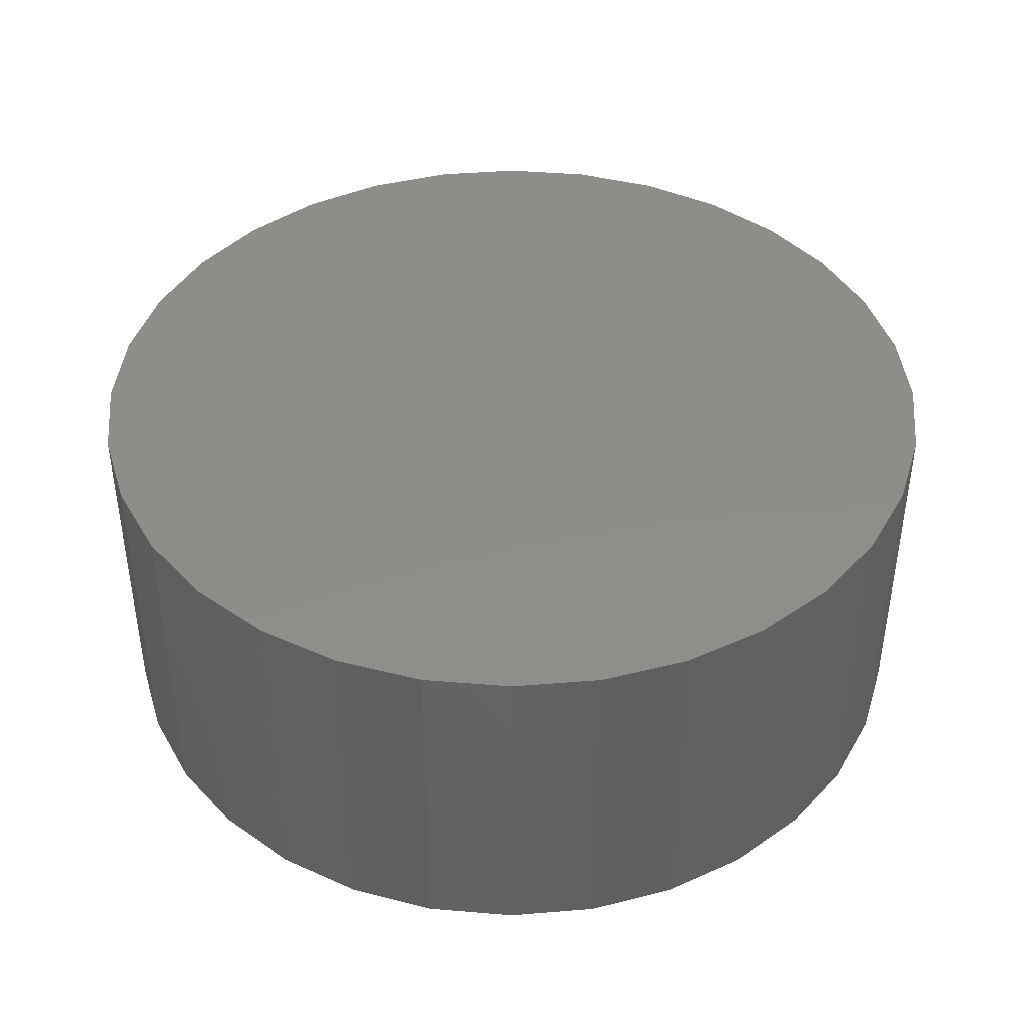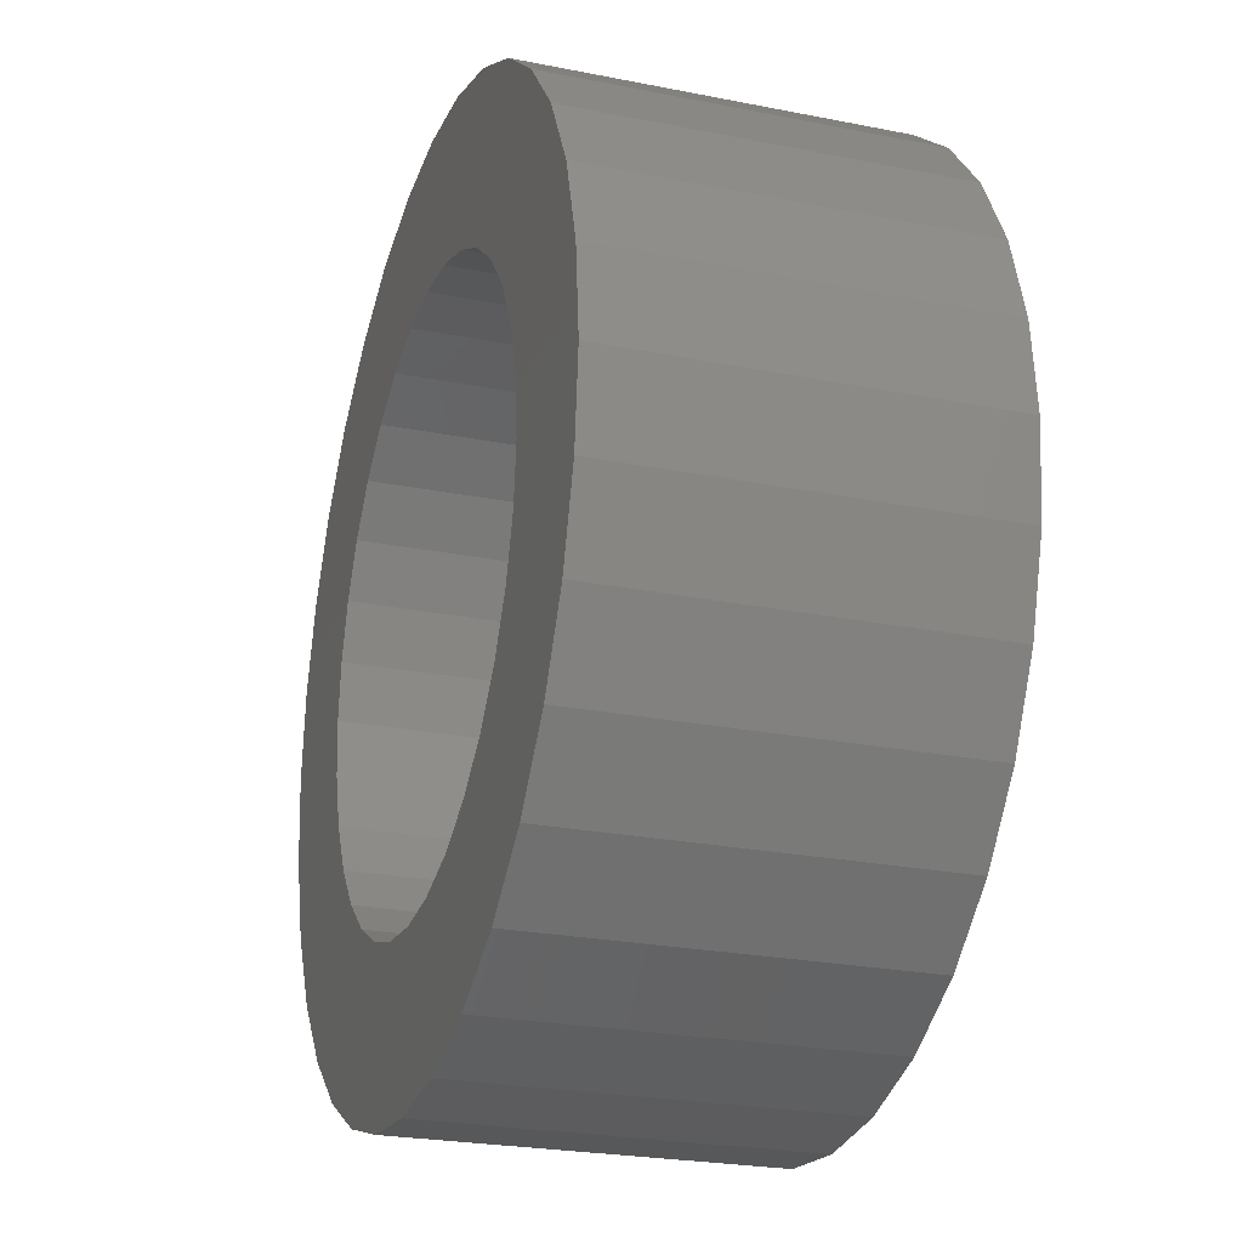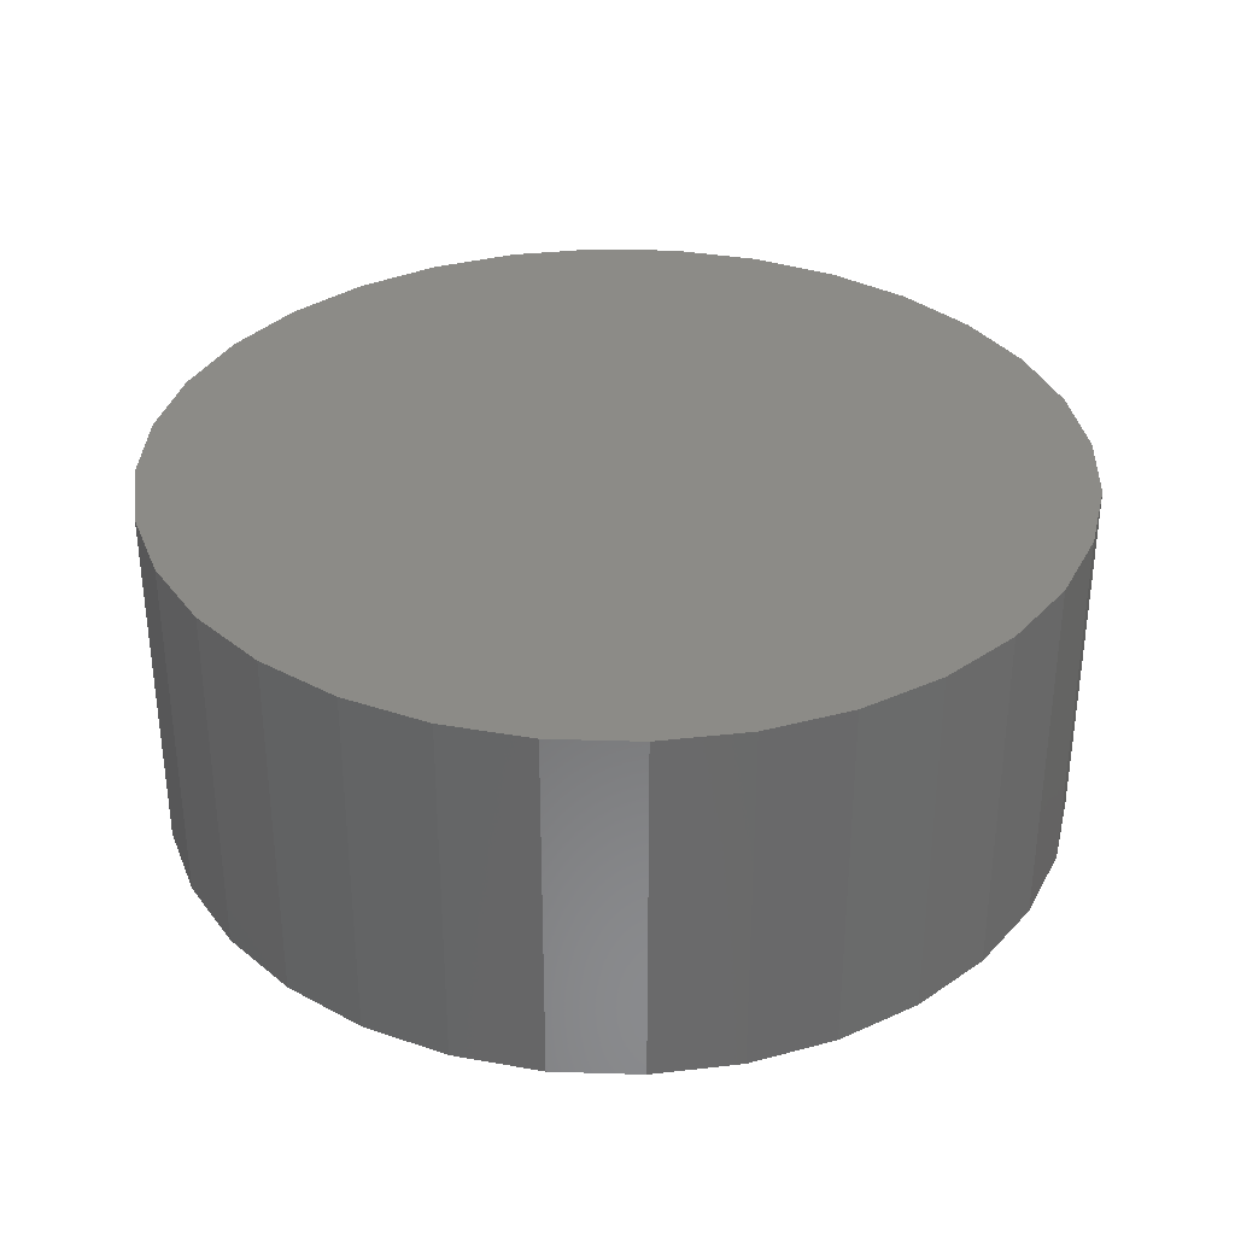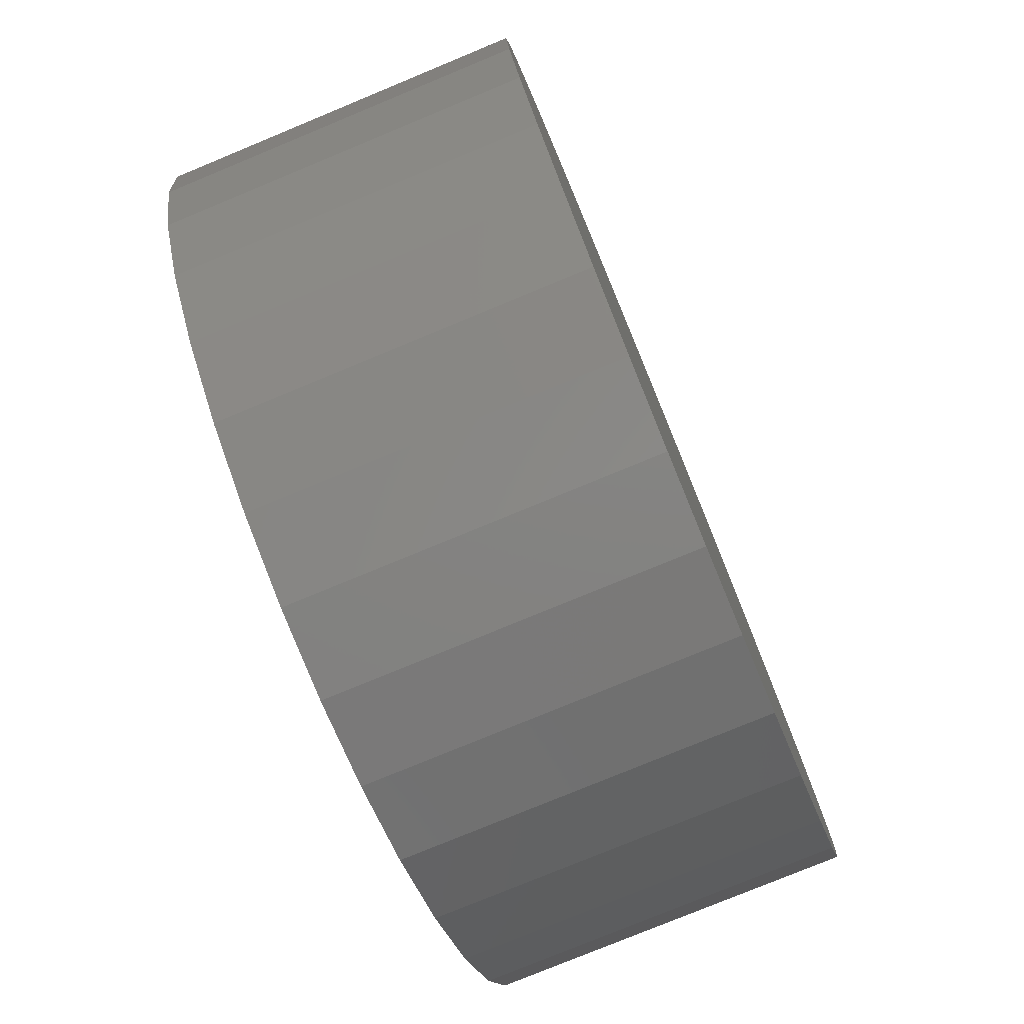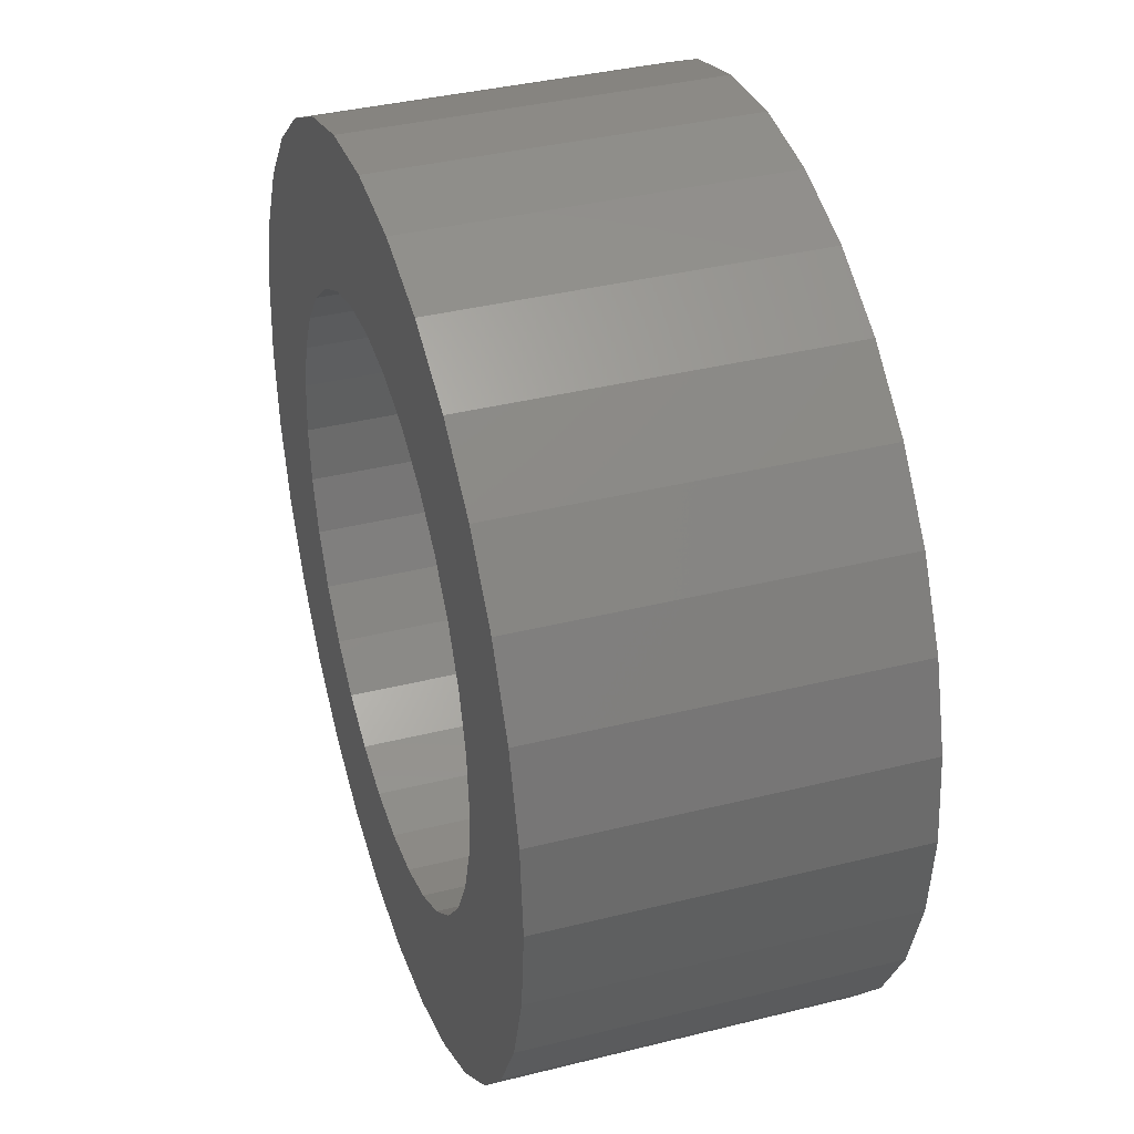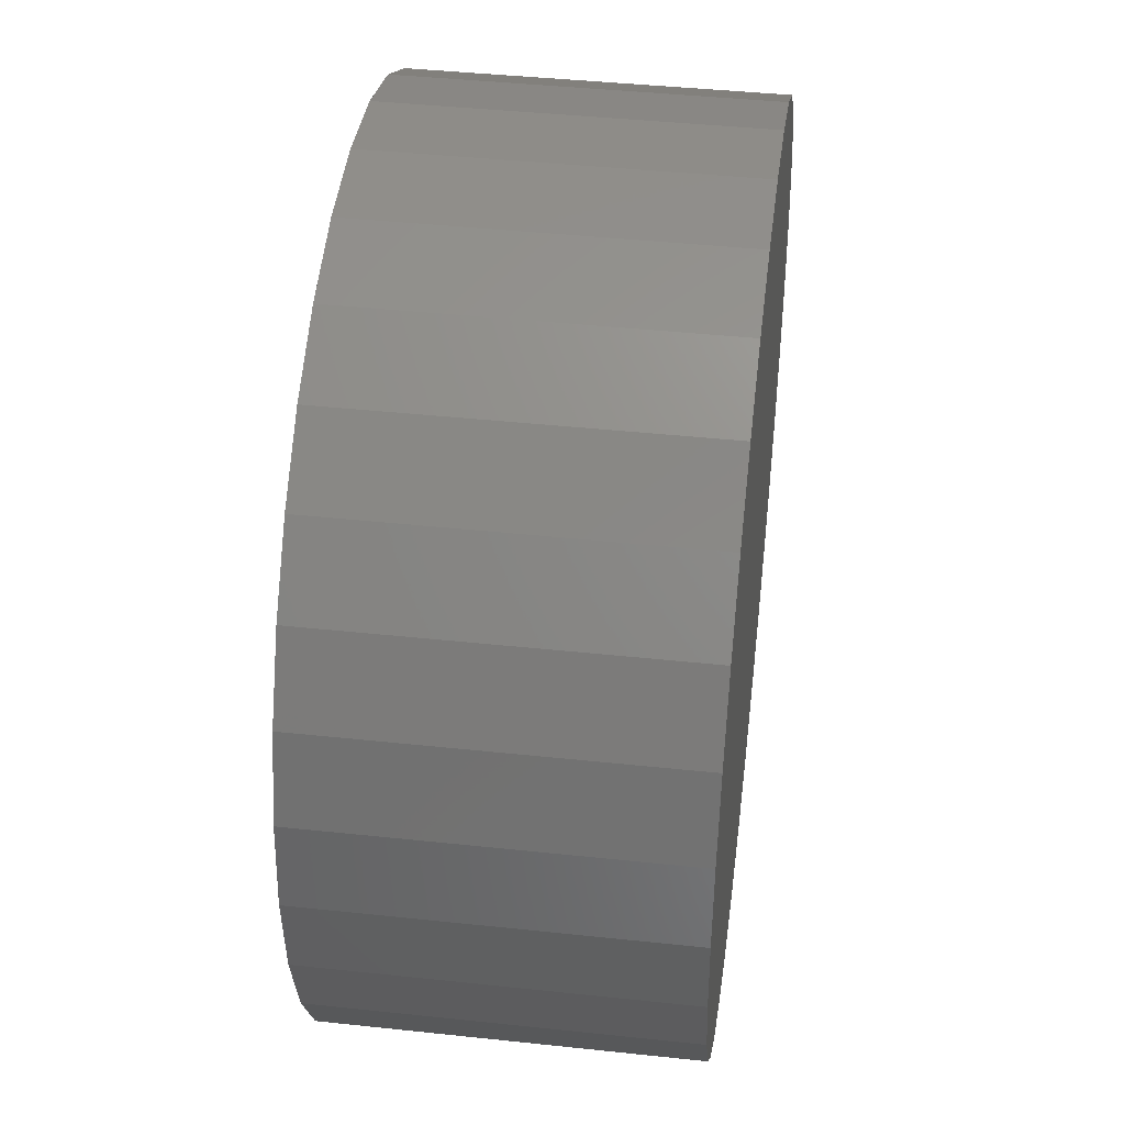
<metadata>
{"format":"stl","ext":"stl","renderer":"f3d","projection":"perspective","resolution":1024,"background":"white","views":[{"elev":42.2,"azim":78.8,"up":"+Z"},{"elev":-24.4,"azim":-108.2,"up":"+Y"},{"elev":33.6,"azim":98.0,"up":"+Z"},{"elev":-77.6,"azim":-67.5,"up":"+Y"},{"elev":37.7,"azim":-107.7,"up":"+Y"},{"elev":42.3,"azim":-82.7,"up":"+Y"}]}
</metadata>
<code>
# stl→obj: 128 verts, 252 faces
v -0.1237 0.08142 0
v -0.2095 0.08598 0
v -0.1055 0.1036 0
v 0.05419 0.1354 0
v 0.0267 0.1437 0
v 0.157 0.1589 0
v -0.001891 0.1465 0
v -0.1608 0.1589 0
v -0.1267 0.1868 0
v -0.08787 0.2076 0
v -0.04572 0.2204 0
v -0.001891 0.2247 0
v 0.04194 0.2204 0
v 0.08409 0.2076 0
v 0.1229 0.1868 0
v -0.03048 0.1437 0
v -0.05797 0.1354 0
v -0.1887 0.1248 0
v -0.001891 -0.1465 0
v 0.0267 -0.1437 0
v 0.157 -0.1589 0
v 0.1229 -0.1868 0
v 0.08409 -0.2076 0
v 0.04194 -0.2204 0
v -0.001891 -0.2247 0
v -0.04572 -0.2204 0
v -0.08787 -0.2076 0
v -0.1267 -0.1868 0
v -0.1608 -0.1589 0
v -0.03048 -0.1437 0
v -0.08331 0.1218 0
v -0.1484 1.795e-17 0
v -0.2266 2.751e-17 0
v -0.1456 0.02859 0
v -0.2222 0.04383 0
v -0.1373 0.05608 0
v -0.1373 -0.05608 0
v -0.2222 -0.04383 0
v -0.1456 -0.02859 0
v -0.08331 -0.1218 0
v -0.1887 -0.1248 0
v -0.1055 -0.1036 0
v -0.2095 -0.08598 0
v -0.1237 -0.08142 0
v -0.05797 -0.1354 0
v 0.12 0.08142 0
v 0.1017 0.1036 0
v 0.2057 0.08598 0
v 0.07953 0.1218 0
v 0.1849 0.1248 0
v 0.1447 0 0
v 0.1418 0.02859 0
v 0.2228 -5.503e-17 0
v 0.1335 0.05608 0
v 0.2185 0.04383 0
v 0.1335 -0.05608 0
v 0.1418 -0.02859 0
v 0.2185 -0.04383 0
v 0.07953 -0.1218 0
v 0.1017 -0.1036 0
v 0.1849 -0.1248 0
v 0.12 -0.08142 0
v 0.2057 -0.08598 0
v 0.05419 -0.1354 0
v 0.0267 -0.1437 0.1016
v 0.05419 -0.1354 0.1016
v 0.07953 -0.1218 0.1016
v 0.1017 -0.1036 0.1016
v 0.12 -0.08142 0.1016
v 0.1335 -0.05608 0.1016
v 0.1418 -0.02859 0.1016
v 0.1447 0 0.1016
v -0.001891 -0.1465 0.1016
v -0.03048 -0.1437 0.1016
v -0.05797 -0.1354 0.1016
v -0.08331 -0.1218 0.1016
v -0.1055 -0.1036 0.1016
v -0.1237 -0.08142 0.1016
v -0.1373 -0.05608 0.1016
v -0.1456 -0.02859 0.1016
v -0.1484 1.795e-17 0.1016
v -0.03048 0.1437 0.1016
v -0.05797 0.1354 0.1016
v -0.08331 0.1218 0.1016
v -0.1055 0.1036 0.1016
v -0.1237 0.08142 0.1016
v -0.1373 0.05608 0.1016
v -0.1456 0.02859 0.1016
v -0.001891 0.1465 0.1016
v 0.0267 0.1437 0.1016
v 0.05419 0.1354 0.1016
v 0.07953 0.1218 0.1016
v 0.1017 0.1036 0.1016
v 0.12 0.08142 0.1016
v 0.1335 0.05608 0.1016
v 0.1418 0.02859 0.1016
v 0.2228 0 0.1797
v 0.2185 -0.04383 0.1797
v 0.2057 -0.08598 0.1797
v 0.1849 -0.1248 0.1797
v 0.157 -0.1589 0.1797
v 0.1229 -0.1868 0.1797
v 0.08409 -0.2076 0.1797
v 0.04194 -0.2204 0.1797
v -0.001891 -0.2247 0.1797
v -0.04572 -0.2204 0.1797
v -0.08787 -0.2076 0.1797
v -0.1267 -0.1868 0.1797
v -0.1608 -0.1589 0.1797
v -0.1887 -0.1248 0.1797
v -0.2095 -0.08598 0.1797
v -0.2222 -0.04383 0.1797
v -0.2266 2.751e-17 0.1797
v -0.2222 0.04383 0.1797
v -0.2095 0.08598 0.1797
v -0.1887 0.1248 0.1797
v -0.1608 0.1589 0.1797
v -0.1267 0.1868 0.1797
v -0.08787 0.2076 0.1797
v -0.04572 0.2204 0.1797
v -0.001891 0.2247 0.1797
v 0.04194 0.2204 0.1797
v 0.08409 0.2076 0.1797
v 0.1229 0.1868 0.1797
v 0.157 0.1589 0.1797
v 0.1849 0.1248 0.1797
v 0.2057 0.08598 0.1797
v 0.2185 0.04383 0.1797
f 1 2 3
f 4 5 6
f 7 8 9
f 7 9 10
f 7 10 11
f 7 11 12
f 7 12 13
f 7 13 14
f 7 14 15
f 7 15 6
f 7 6 5
f 8 7 16
f 8 16 17
f 8 17 18
f 19 20 21
f 19 21 22
f 19 22 23
f 19 23 24
f 19 24 25
f 19 25 26
f 19 26 27
f 19 27 28
f 19 28 29
f 19 29 30
f 17 31 18
f 18 31 3
f 18 3 2
f 32 33 34
f 34 33 35
f 34 35 36
f 36 35 2
f 36 2 1
f 37 38 39
f 39 38 33
f 39 33 32
f 40 41 42
f 42 41 43
f 42 43 44
f 44 43 38
f 44 38 37
f 30 29 45
f 45 29 41
f 45 41 40
f 46 47 48
f 48 47 49
f 48 49 50
f 50 49 4
f 50 4 6
f 51 52 53
f 53 52 54
f 53 54 55
f 55 54 46
f 55 46 48
f 56 57 58
f 58 57 51
f 58 51 53
f 59 60 61
f 61 60 62
f 61 62 63
f 63 62 56
f 63 56 58
f 20 64 21
f 21 64 59
f 21 59 61
f 19 65 20
f 20 65 66
f 20 66 64
f 64 66 67
f 64 67 59
f 59 67 68
f 59 68 60
f 60 68 69
f 60 69 62
f 62 69 70
f 62 70 56
f 56 70 71
f 56 71 57
f 57 71 72
f 57 72 51
f 65 19 73
f 73 19 30
f 73 30 74
f 74 30 45
f 74 45 75
f 75 45 40
f 75 40 76
f 76 40 42
f 76 42 77
f 77 42 44
f 77 44 78
f 78 44 37
f 78 37 79
f 79 37 39
f 79 39 80
f 80 39 32
f 80 32 81
f 7 82 16
f 16 82 83
f 16 83 17
f 17 83 84
f 17 84 31
f 31 84 85
f 31 85 3
f 3 85 86
f 3 86 1
f 1 86 87
f 1 87 36
f 36 87 88
f 36 88 34
f 34 88 81
f 34 81 32
f 82 7 89
f 89 7 5
f 89 5 90
f 90 5 4
f 90 4 91
f 91 4 49
f 91 49 92
f 92 49 47
f 92 47 93
f 93 47 46
f 93 46 94
f 94 46 54
f 94 54 95
f 95 54 52
f 95 52 96
f 96 52 51
f 96 51 72
f 53 97 58
f 58 97 98
f 58 98 63
f 63 98 99
f 63 99 61
f 61 99 100
f 61 100 21
f 21 100 101
f 21 101 22
f 22 101 102
f 22 102 23
f 23 102 103
f 23 103 24
f 24 103 104
f 24 104 25
f 25 104 105
f 25 105 26
f 26 105 106
f 26 106 27
f 27 106 107
f 27 107 28
f 28 107 108
f 28 108 29
f 29 108 109
f 29 109 41
f 41 109 110
f 41 110 43
f 43 110 111
f 43 111 38
f 38 111 112
f 38 112 33
f 33 112 113
f 33 113 35
f 35 113 114
f 35 114 2
f 2 114 115
f 2 115 18
f 18 115 116
f 18 116 8
f 8 116 117
f 8 117 9
f 9 117 118
f 9 118 10
f 10 118 119
f 10 119 11
f 11 119 120
f 11 120 12
f 12 120 121
f 12 121 13
f 13 121 122
f 13 122 14
f 14 122 123
f 14 123 15
f 15 123 124
f 15 124 6
f 6 124 125
f 6 125 50
f 50 125 126
f 50 126 48
f 48 126 127
f 48 127 55
f 55 127 128
f 55 128 53
f 53 128 97
f 120 122 121
f 122 120 119
f 122 119 123
f 103 106 104
f 104 106 105
f 123 119 124
f 124 119 118
f 124 118 125
f 125 118 117
f 125 117 126
f 126 117 116
f 126 116 127
f 127 116 115
f 127 115 128
f 128 115 114
f 128 114 97
f 97 114 113
f 97 113 98
f 98 113 112
f 98 112 99
f 99 112 111
f 99 111 100
f 100 111 110
f 100 110 101
f 101 110 109
f 101 109 102
f 102 109 108
f 102 108 103
f 103 108 107
f 103 107 106
f 89 90 82
f 83 82 90
f 91 83 90
f 65 74 66
f 73 74 65
f 74 75 66
f 66 75 76
f 66 76 67
f 67 76 77
f 67 77 68
f 68 77 78
f 68 78 69
f 69 78 79
f 69 79 70
f 70 79 80
f 70 80 71
f 71 80 81
f 71 81 72
f 72 81 88
f 72 88 96
f 96 88 87
f 96 87 95
f 95 87 86
f 95 86 94
f 94 86 85
f 94 85 93
f 93 85 84
f 93 84 92
f 92 84 83
f 92 83 91

</code>
